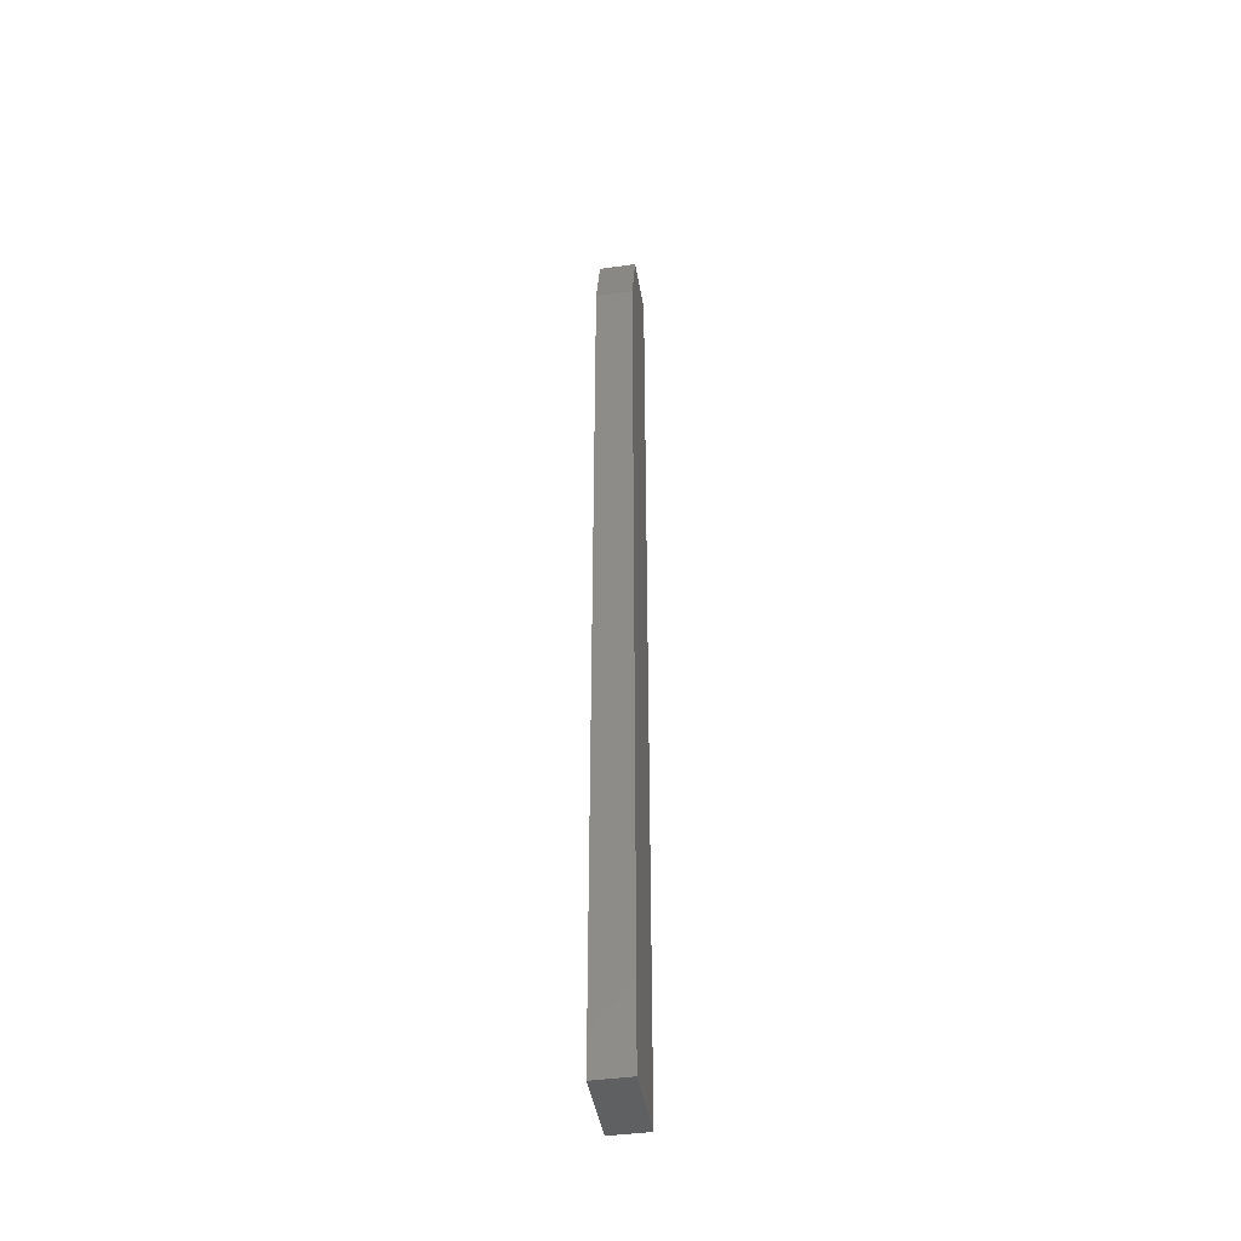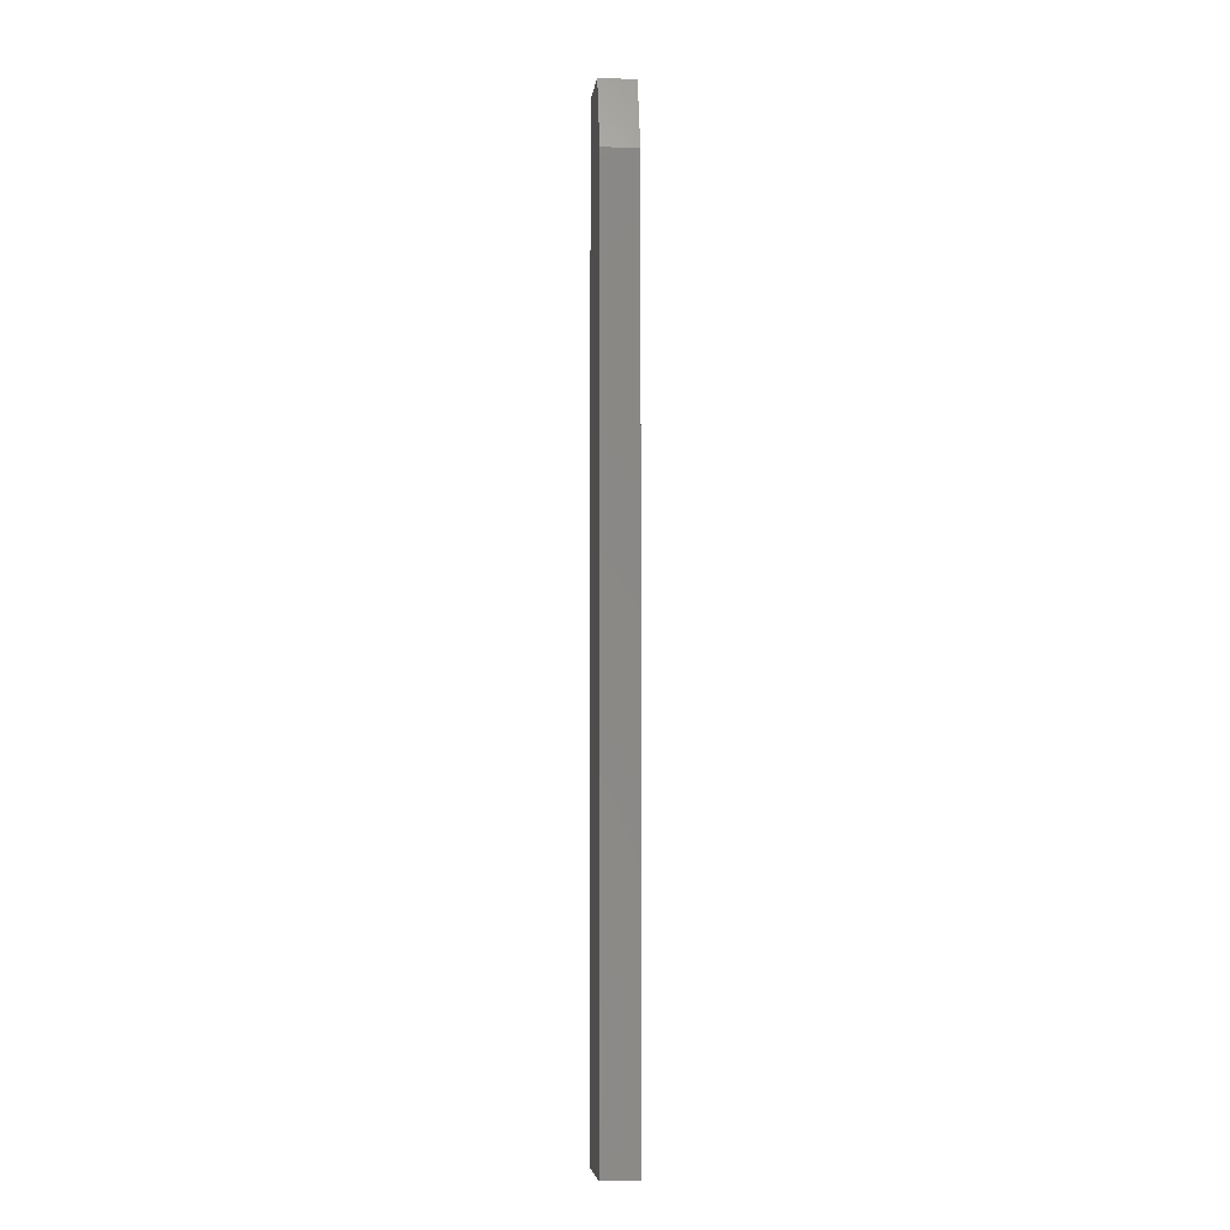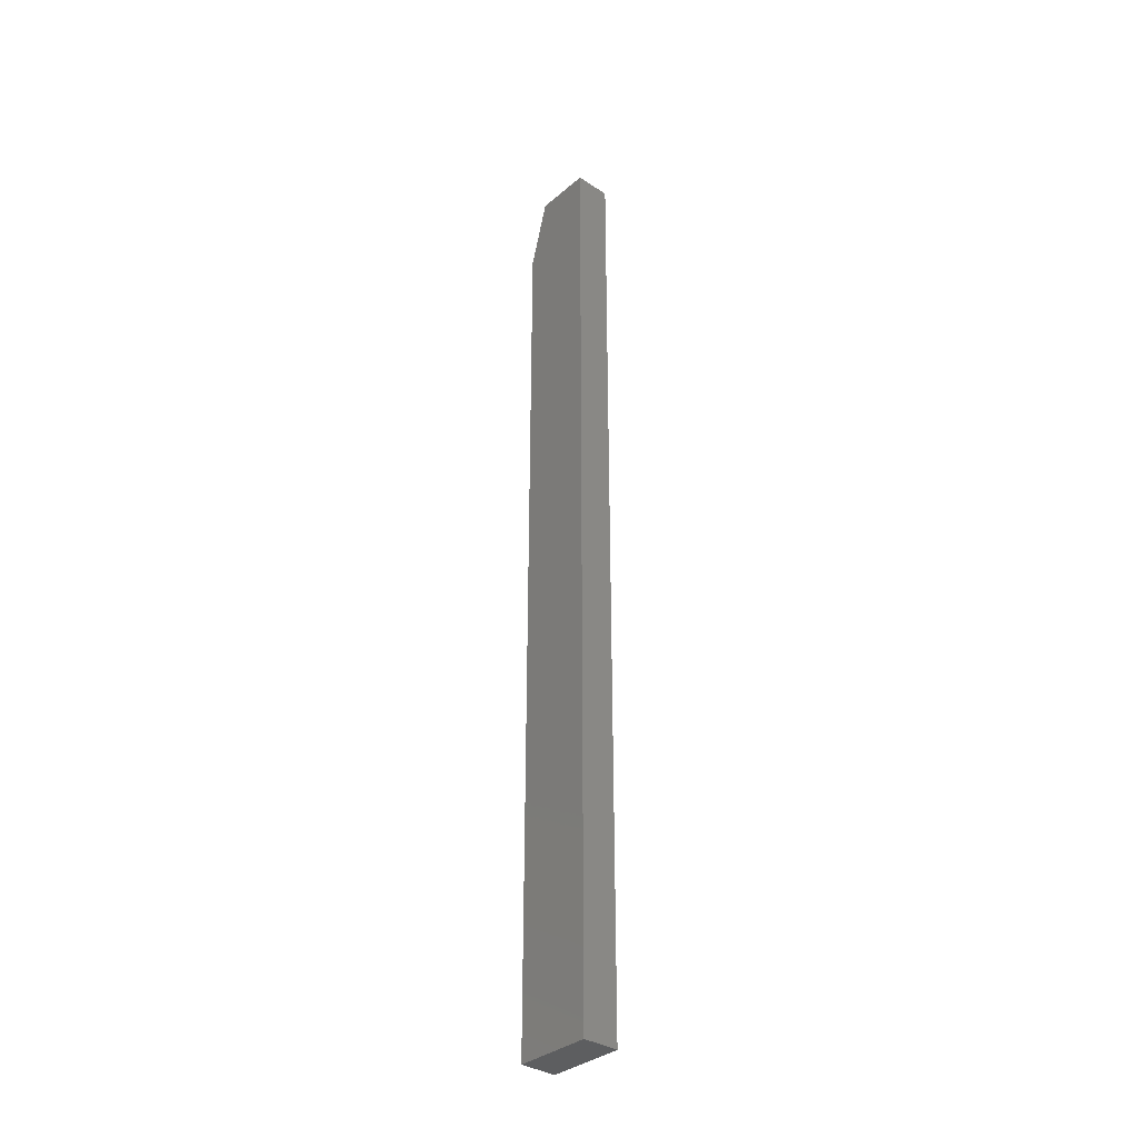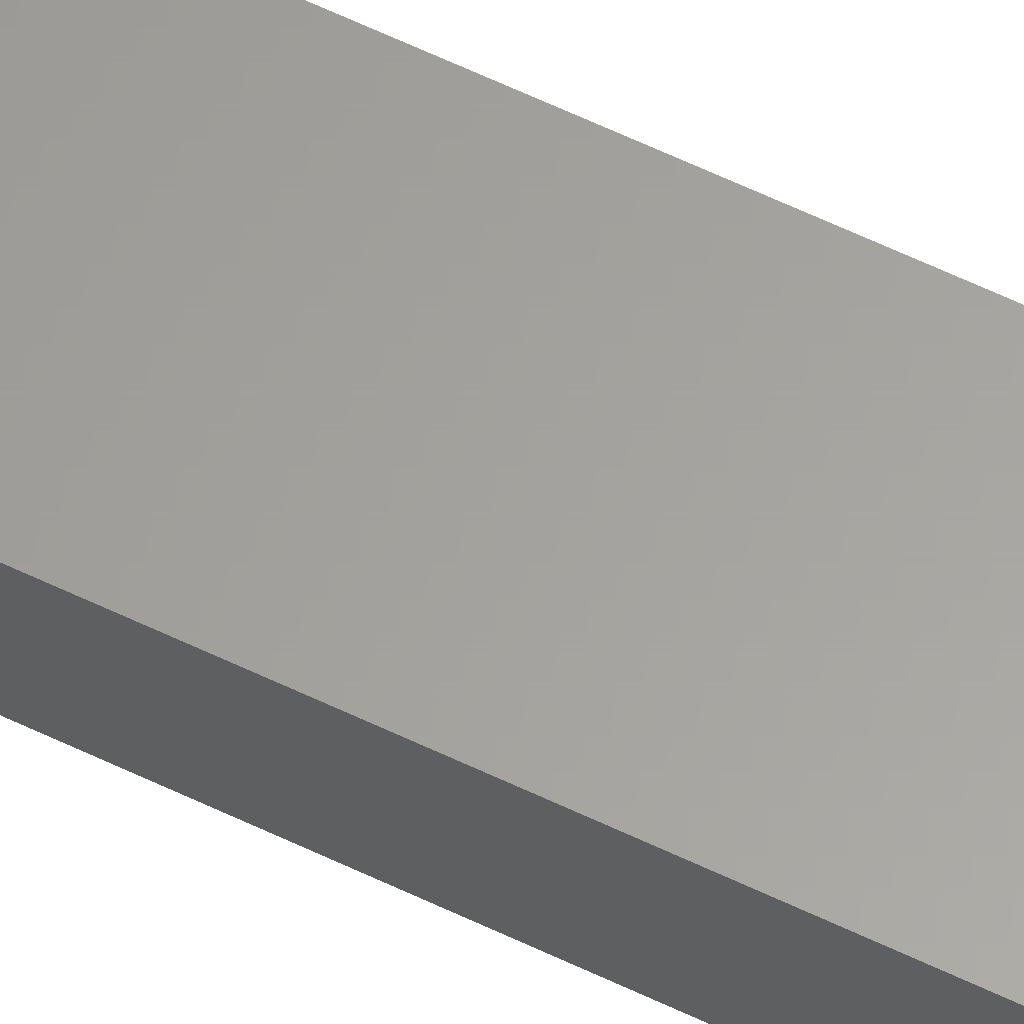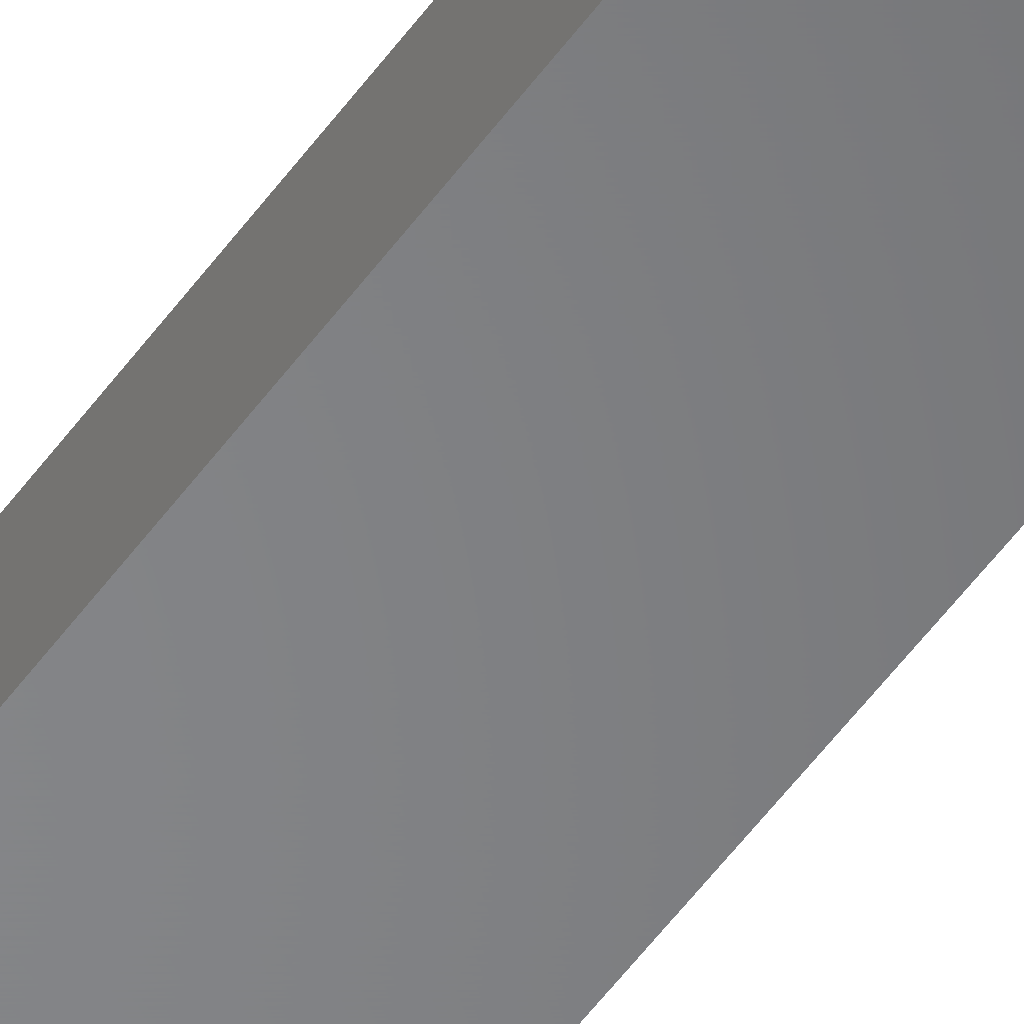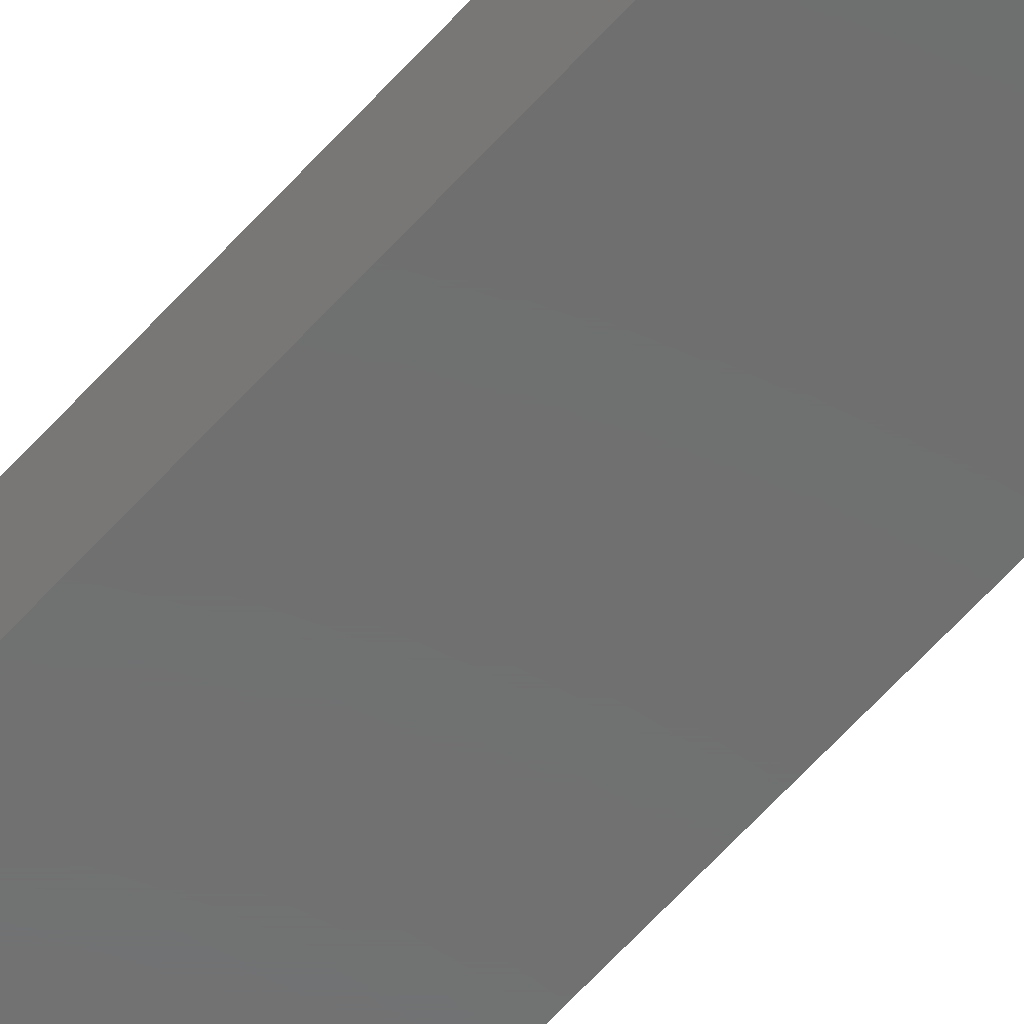
<metadata>
{"format":"stl","ext":"stl","renderer":"f3d","projection":"perspective","resolution":1024,"background":"white","views":[{"elev":-43.5,"azim":99.4,"up":"+Y"},{"elev":-6.0,"azim":83.3,"up":"+Y"},{"elev":-34.4,"azim":-131.5,"up":"+Y"},{"elev":61.7,"azim":-64.0,"up":"+Z"},{"elev":-52.7,"azim":-34.6,"up":"+Z"},{"elev":-59.1,"azim":139.2,"up":"+Z"}]}
</metadata>
<code>
# stl→obj: 10 verts, 16 faces
v -0.02993 8.217e-20 -0.01562
v -0.02993 1.8e-18 0.01266
v 0.01431 2.845e-18 -0.01562
v 0.01431 4.563e-18 0.01266
v -0.02993 -0.75 0.01266
v 0.02993 -0.75 0.01266
v 0.02993 -0.05469 0.01266
v 0.02993 -0.05469 -0.01562
v 0.02993 -0.75 -0.01562
v -0.02993 -0.75 -0.01562
f 1 2 3
f 3 2 4
f 5 6 2
f 2 6 7
f 2 7 4
f 8 7 9
f 9 7 6
f 9 10 8
f 8 10 1
f 8 1 3
f 3 4 8
f 8 4 7
f 10 9 5
f 5 9 6
f 2 1 5
f 5 1 10

</code>
